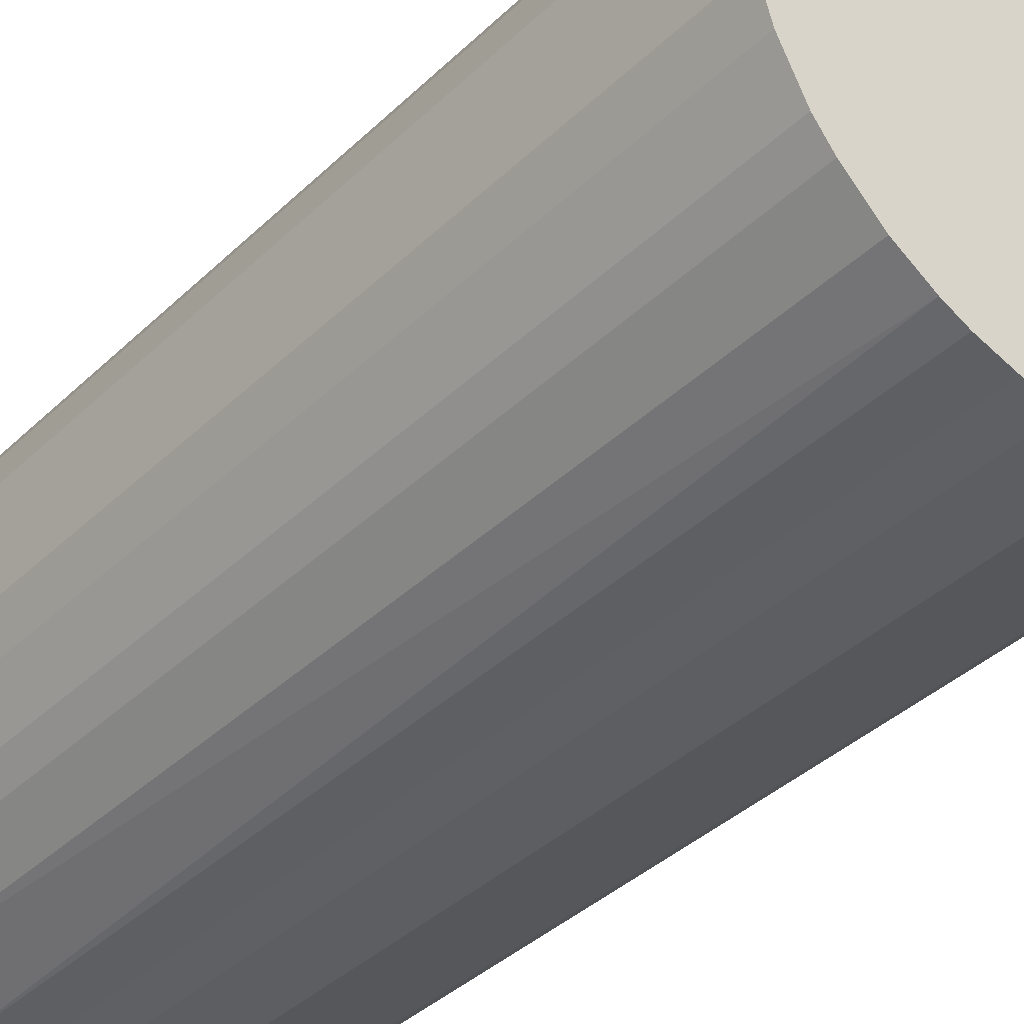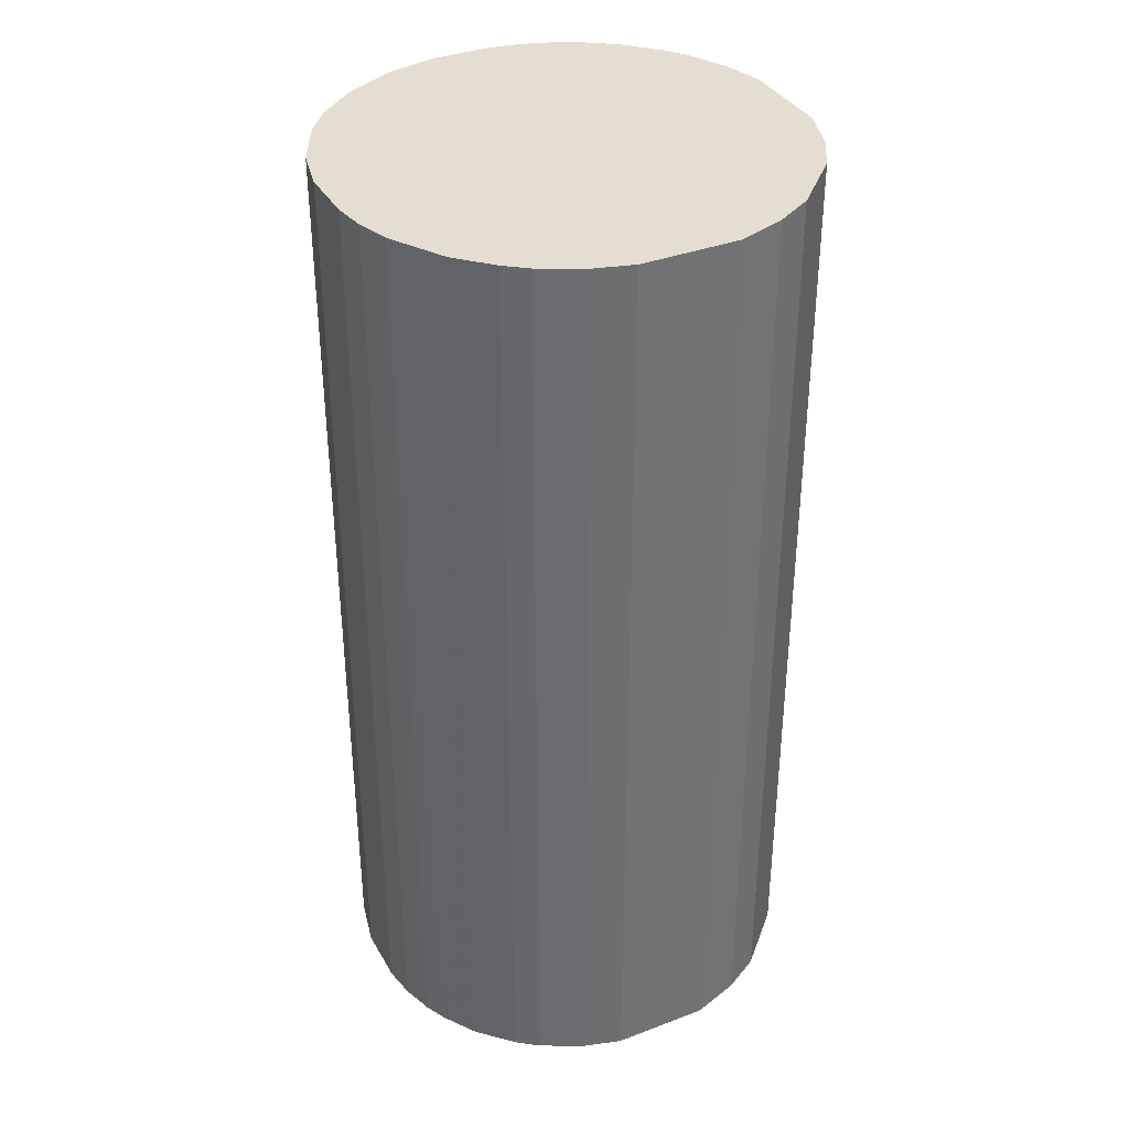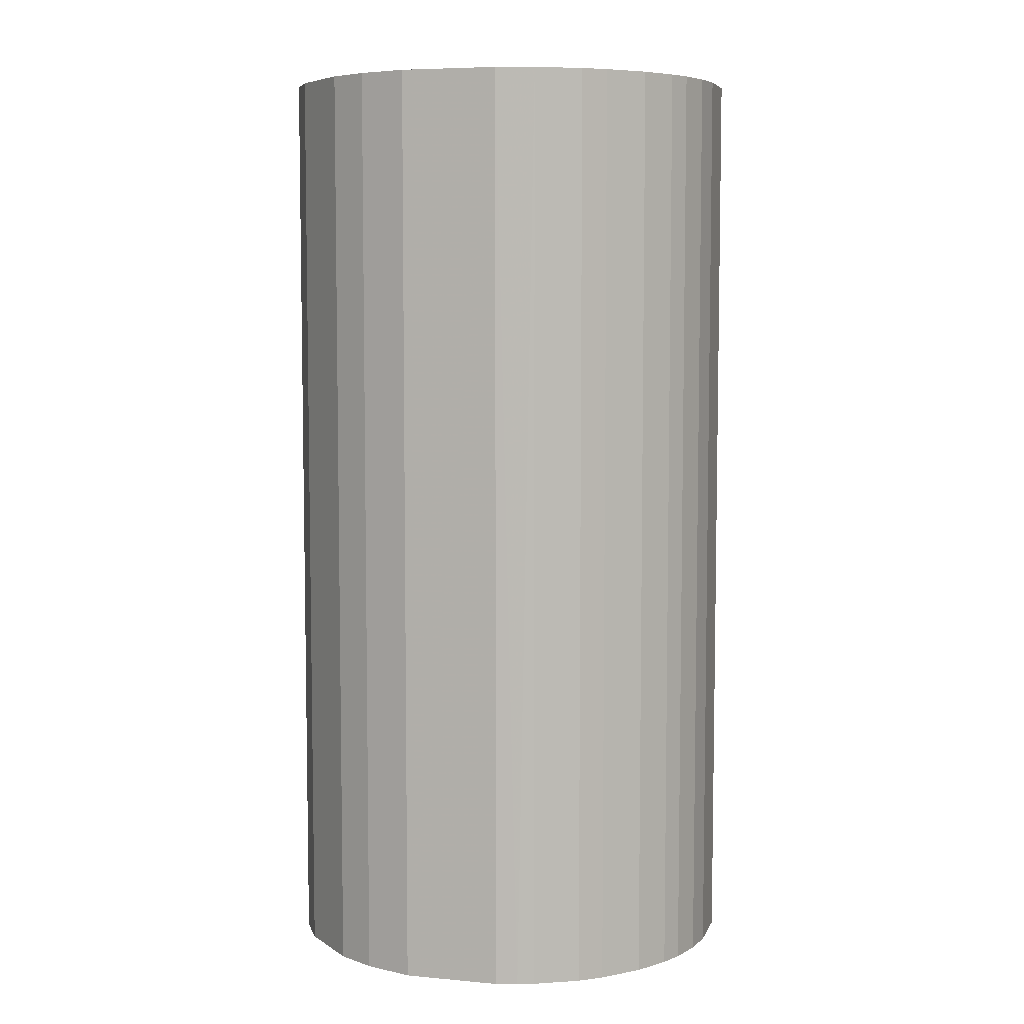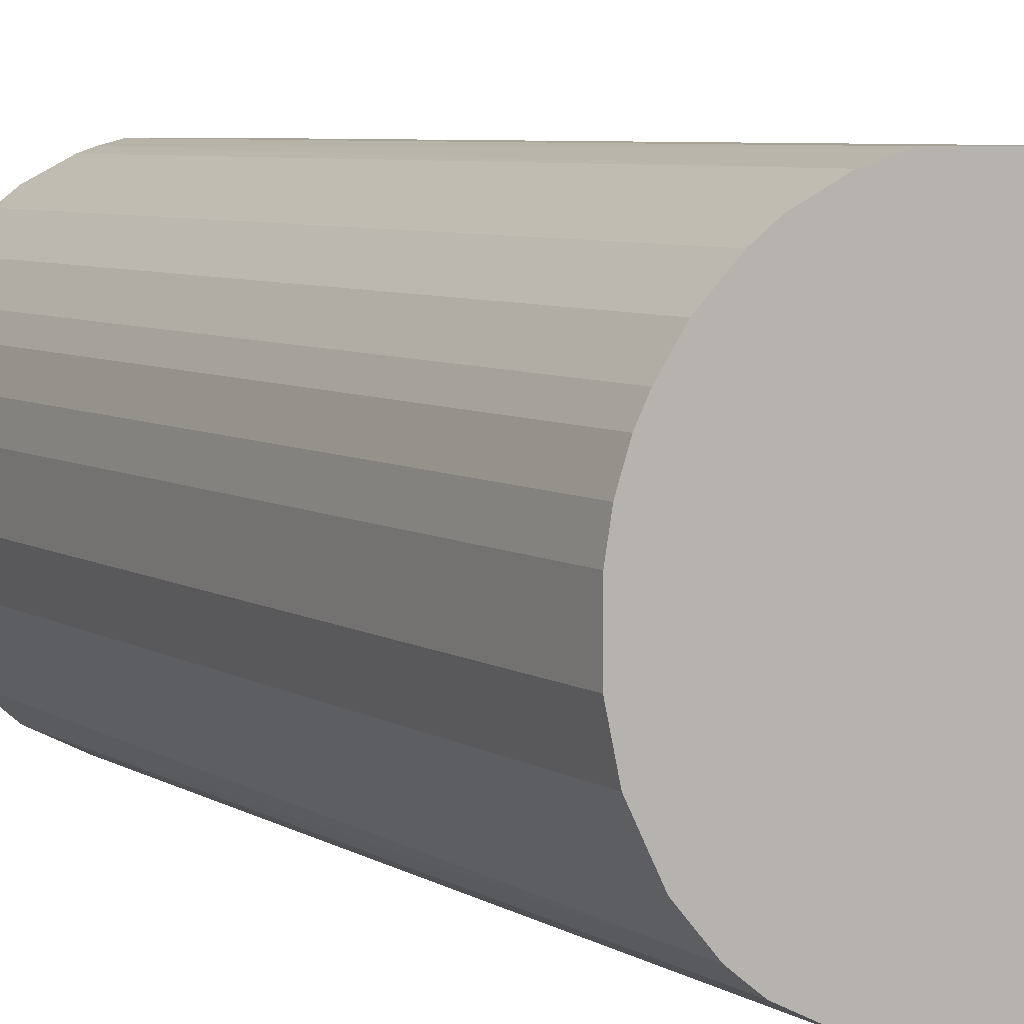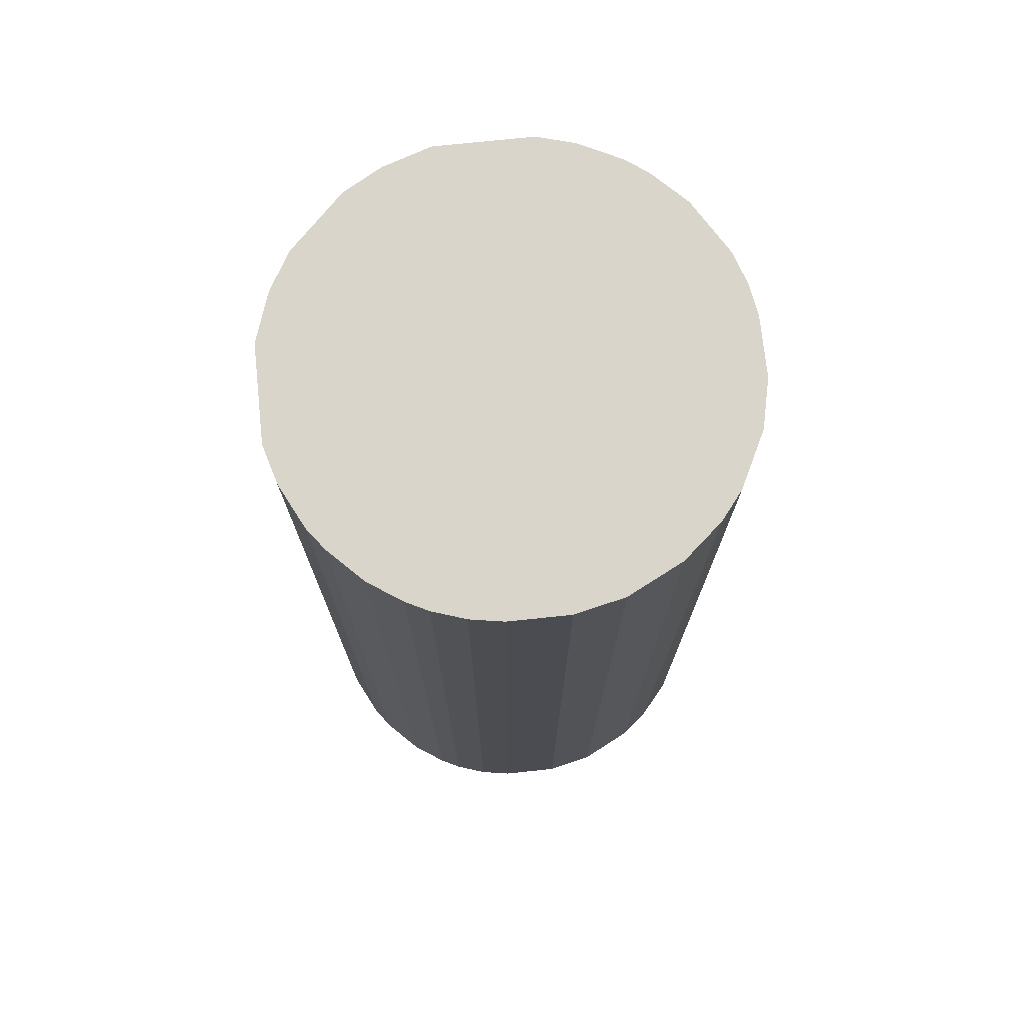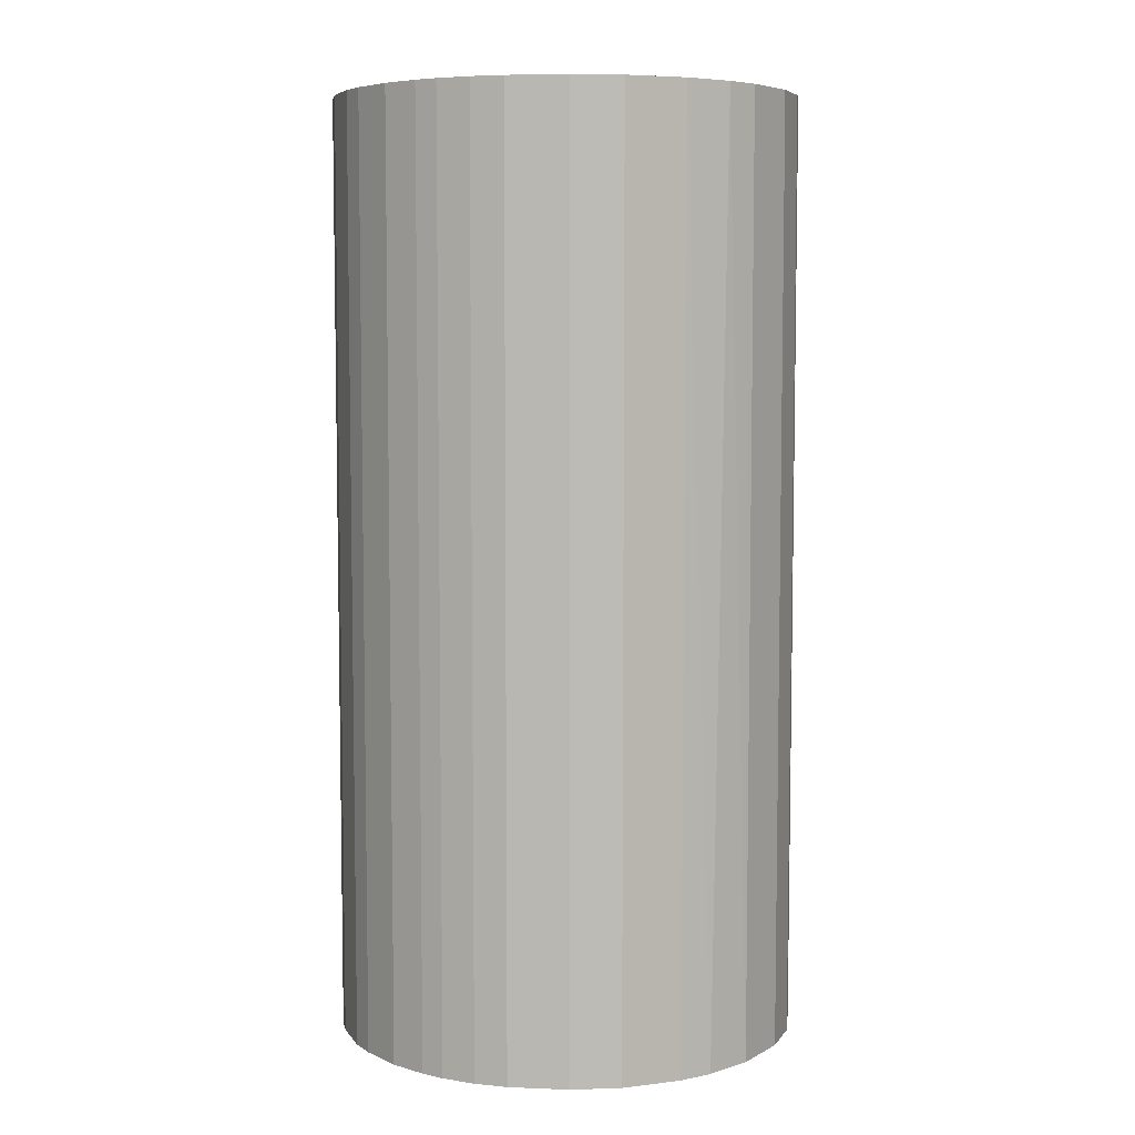
<metadata>
{"format":"obj","ext":"obj","renderer":"f3d","projection":"perspective","resolution":1024,"background":"white","views":[{"elev":-37.6,"azim":140.5,"up":"+Y"},{"elev":36.3,"azim":63.7,"up":"+Z"},{"elev":6.4,"azim":-164.6,"up":"+Z"},{"elev":6.3,"azim":-30.8,"up":"+Y"},{"elev":74.3,"azim":-96.0,"up":"+Z"},{"elev":6.3,"azim":-83.1,"up":"+Z"}]}
</metadata>
<code>
o convex_0
v -0.02067 -0.01134 -0.04772
v 0.0232 0.005102 0.04772
v 0.02156 0.01004 0.04772
v -0.02231 -0.008054 0.04772
v -0.006959 0.02265 -0.04772
v 0.01498 -0.01848 -0.04772
v 0.002912 -0.02341 0.04772
v -0.01519 0.01826 0.04772
v 0.02156 0.01004 -0.04772
v 0.005102 0.0232 0.04772
v -0.02177 0.009492 -0.04772
v -0.008054 -0.02231 -0.04772
v 0.0221 -0.008601 0.04772
v 0.01388 0.01936 -0.04772
v -0.01354 -0.01957 0.04772
v 0.0232 -0.004764 -0.04772
v -0.02341 0.002907 0.04772
v 0.01498 -0.01848 0.04772
v 0.006202 -0.02286 -0.04772
v -0.02341 -0.003121 -0.04772
v 0.01388 0.01936 0.04772
v 0.005102 0.0232 -0.04772
v -0.004764 0.0232 0.04772
v -0.01519 0.01826 -0.04772
v -0.02067 0.01168 0.04772
v 0.01991 -0.01299 -0.04772
v -0.01738 -0.01628 -0.04772
v -0.003121 -0.02341 0.04772
v -0.01957 -0.01353 0.04772
v 0.01936 0.01388 -0.04772
v 0.009492 -0.02177 0.04772
v -0.003121 -0.02341 -0.04772
v 0.0232 0.005102 -0.04772
v 0.0232 -0.004764 0.04772
v -0.01848 0.01497 -0.04772
v 0.01827 -0.01518 0.04772
v -0.0108 0.02101 0.04772
v -0.02341 0.002907 -0.04772
v 0.01936 0.01388 0.04772
v 0.01004 0.02155 0.04772
v -0.008054 -0.02231 0.04772
v -0.01354 -0.01957 -0.04772
v -0.02341 -0.003121 0.04772
v -0.02286 0.006197 0.04772
v 0.01168 -0.02067 -0.04772
v -0.004764 0.0232 -0.04772
v -0.01299 0.01991 -0.04772
v -0.02231 -0.008054 -0.04772
v 0.01004 0.02155 -0.04772
v -0.01628 -0.01738 0.04772
v -0.01848 0.01497 0.04772
v 0.0221 -0.008601 -0.04772
v 0.002912 -0.02341 -0.04772
v 0.01991 -0.01299 0.04772
v -0.008601 0.0221 0.04772
v 0.01827 -0.01518 -0.04772
v 0.006202 -0.02286 0.04772
v -0.02286 0.006197 -0.04772
v -0.01957 -0.01353 -0.04772
v -0.02177 0.009492 0.04772
v 0.009492 -0.02177 -0.04772
v -0.008601 0.0221 -0.04772
v -0.01299 0.01991 0.04772
v -0.02067 0.01168 -0.04772
f 25 35 64
f 2 3 4
f 1 5 6
f 2 4 7
f 4 3 8
f 3 2 9
f 6 5 9
f 8 3 10
f 5 1 11
f 1 6 12
f 2 7 13
f 9 5 14
f 7 4 15
f 6 9 16
f 4 8 17
f 13 7 18
f 12 6 19
f 11 1 20
f 10 3 21
f 14 5 22
f 8 10 23
f 10 22 23
f 5 11 24
f 17 8 25
f 6 16 26
f 1 12 27
f 7 15 28
f 4 1 29
f 15 4 29
f 3 9 30
f 9 14 30
f 14 21 30
f 18 7 31
f 12 19 32
f 7 28 32
f 28 12 32
f 9 2 33
f 2 16 33
f 16 9 33
f 2 13 34
f 16 2 34
f 13 16 34
f 8 24 35
f 24 11 35
f 18 6 36
f 13 18 36
f 8 23 37
f 11 20 38
f 20 17 38
f 21 3 39
f 3 30 39
f 30 21 39
f 10 21 40
f 21 14 40
f 22 10 40
f 15 12 41
f 28 15 41
f 12 28 41
f 12 15 42
f 27 12 42
f 4 17 43
f 20 4 43
f 17 20 43
f 17 25 44
f 38 17 44
f 6 18 45
f 19 6 45
f 18 31 45
f 22 5 46
f 5 23 46
f 23 22 46
f 5 24 47
f 24 8 47
f 1 4 48
f 20 1 48
f 4 20 48
f 14 22 49
f 40 14 49
f 22 40 49
f 15 29 50
f 29 27 50
f 42 15 50
f 27 42 50
f 25 8 51
f 8 35 51
f 35 25 51
f 16 13 52
f 26 16 52
f 13 26 52
f 19 7 53
f 32 19 53
f 7 32 53
f 26 13 54
f 13 36 54
f 36 26 54
f 23 5 55
f 37 23 55
f 6 26 56
f 36 6 56
f 26 36 56
f 7 19 57
f 31 7 57
f 19 31 57
f 11 38 58
f 44 11 58
f 38 44 58
f 1 27 59
f 29 1 59
f 27 29 59
f 25 11 60
f 11 44 60
f 44 25 60
f 31 19 61
f 19 45 61
f 45 31 61
f 5 47 62
f 47 37 62
f 55 5 62
f 37 55 62
f 8 37 63
f 47 8 63
f 37 47 63
f 11 25 64
f 35 11 64

</code>
